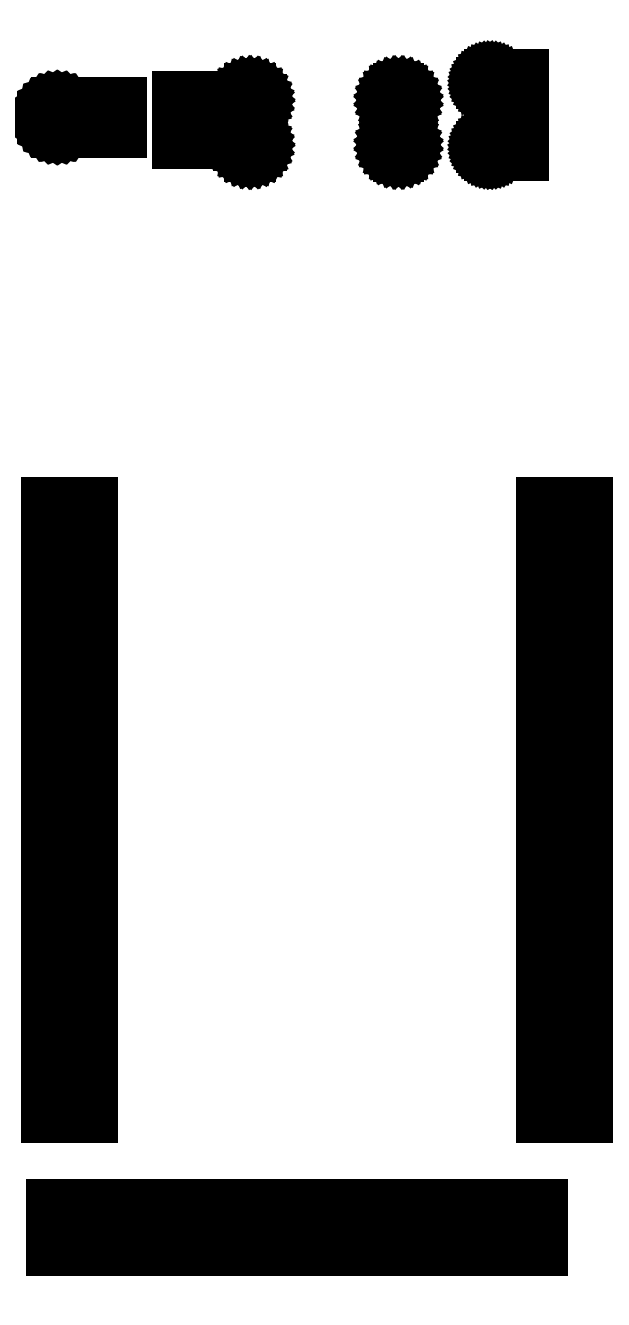
<metadata>
{"format":"dxf","ext":"dxf","renderer":"ezdxf+matplotlib","layout":"modelspace","background":"white","min_lineweight":24,"dpi":150}
</metadata>
<code>
0
SECTION
2
ENTITIES
0
LINE
8
BLACK
10
109.6
20
-137.3
11
59.05
21
-137.3
0
LINE
8
BLACK
10
59.05
20
-137.3
11
59.05
21
-132.5
0
LINE
8
BLACK
10
59.05
20
-132.5
11
109.6
21
-132.5
0
LINE
8
BLACK
10
109.6
20
-132.5
11
109.6
21
-137.3
0
LINE
8
BLACK
10
114.2
20
-123.6
11
109.3
21
-123.6
0
LINE
8
BLACK
10
109.3
20
-123.6
11
109.3
21
-60.32
0
LINE
8
BLACK
10
109.3
20
-60.32
11
114.2
21
-60.32
0
LINE
8
BLACK
10
114.2
20
-60.32
11
114.2
21
-123.6
0
LINE
8
BLACK
10
63.38
20
-123.6
11
58.54
21
-123.6
0
LINE
8
BLACK
10
58.54
20
-123.6
11
58.54
21
-60.32
0
LINE
8
BLACK
10
58.54
20
-60.32
11
63.38
21
-60.32
0
LINE
8
BLACK
10
63.38
20
-60.32
11
63.38
21
-123.6
0
LINE
8
BLACK
10
94.99
20
-22.39
11
95.22
21
-22.46
0
LINE
8
BLACK
10
95.22
20
-22.46
11
95.44
21
-22.58
0
LINE
8
BLACK
10
95.44
20
-22.58
11
95.63
21
-22.73
0
LINE
8
BLACK
10
95.63
20
-22.73
11
95.79
21
-22.92
0
LINE
8
BLACK
10
95.79
20
-22.92
11
95.9
21
-23.14
0
LINE
8
BLACK
10
95.9
20
-23.14
11
95.97
21
-23.38
0
LINE
8
BLACK
10
95.97
20
-23.38
11
96
21
-23.62
0
LINE
8
BLACK
10
96
20
-23.62
11
95.97
21
-23.87
0
LINE
8
BLACK
10
95.97
20
-23.87
11
95.9
21
-24.1
0
LINE
8
BLACK
10
95.9
20
-24.1
11
95.79
21
-24.32
0
LINE
8
BLACK
10
95.79
20
-24.32
11
95.63
21
-24.51
0
LINE
8
BLACK
10
95.63
20
-24.51
11
95.44
21
-24.67
0
LINE
8
BLACK
10
95.44
20
-24.67
11
95.22
21
-24.78
0
LINE
8
BLACK
10
95.22
20
-24.78
11
94.99
21
-24.85
0
LINE
8
BLACK
10
94.99
20
-24.85
11
94.8
21
-24.87
0
LINE
8
BLACK
10
94.8
20
-24.87
11
94.68
21
-24.87
0
LINE
8
BLACK
10
94.68
20
-24.87
11
94.5
21
-24.85
0
LINE
8
BLACK
10
94.5
20
-24.85
11
94.26
21
-24.78
0
LINE
8
BLACK
10
94.26
20
-24.78
11
94.04
21
-24.67
0
LINE
8
BLACK
10
94.04
20
-24.67
11
93.85
21
-24.51
0
LINE
8
BLACK
10
93.85
20
-24.51
11
93.7
21
-24.32
0
LINE
8
BLACK
10
93.7
20
-24.32
11
93.58
21
-24.1
0
LINE
8
BLACK
10
93.58
20
-24.1
11
93.51
21
-23.87
0
LINE
8
BLACK
10
93.51
20
-23.87
11
93.48
21
-23.62
0
LINE
8
BLACK
10
93.48
20
-23.62
11
93.51
21
-23.38
0
LINE
8
BLACK
10
93.51
20
-23.38
11
93.58
21
-23.14
0
LINE
8
BLACK
10
93.58
20
-23.14
11
93.7
21
-22.92
0
LINE
8
BLACK
10
93.7
20
-22.92
11
93.85
21
-22.73
0
LINE
8
BLACK
10
93.85
20
-22.73
11
94.04
21
-22.58
0
LINE
8
BLACK
10
94.04
20
-22.58
11
94.26
21
-22.46
0
LINE
8
BLACK
10
94.26
20
-22.46
11
94.5
21
-22.39
0
LINE
8
BLACK
10
94.5
20
-22.39
11
94.68
21
-22.37
0
LINE
8
BLACK
10
94.68
20
-22.37
11
94.8
21
-22.37
0
LINE
8
BLACK
10
94.8
20
-22.37
11
94.99
21
-22.39
0
LINE
8
BLACK
10
79.87
20
-22.42
11
79.97
21
-22.46
0
LINE
8
BLACK
10
79.97
20
-22.46
11
80.09
21
-22.51
0
LINE
8
BLACK
10
80.09
20
-22.51
11
80.3
21
-22.65
0
LINE
8
BLACK
10
80.3
20
-22.65
11
80.47
21
-22.82
0
LINE
8
BLACK
10
80.47
20
-22.82
11
80.61
21
-23.03
0
LINE
8
BLACK
10
80.61
20
-23.03
11
80.61
21
-23.03
0
LINE
8
BLACK
10
80.61
20
-23.03
11
80.7
21
-23.26
0
LINE
8
BLACK
10
80.7
20
-23.26
11
80.75
21
-23.5
0
LINE
8
BLACK
10
80.75
20
-23.5
11
80.75
21
-23.75
0
LINE
8
BLACK
10
80.75
20
-23.75
11
80.7
21
-23.99
0
LINE
8
BLACK
10
80.7
20
-23.99
11
80.64
21
-24.15
0
LINE
8
BLACK
10
80.64
20
-24.15
11
80.61
21
-24.21
0
LINE
8
BLACK
10
80.61
20
-24.21
11
80.47
21
-24.42
0
LINE
8
BLACK
10
80.47
20
-24.42
11
80.3
21
-24.59
0
LINE
8
BLACK
10
80.3
20
-24.59
11
80.09
21
-24.73
0
LINE
8
BLACK
10
80.09
20
-24.73
11
80.09
21
-24.73
0
LINE
8
BLACK
10
80.09
20
-24.73
11
80.09
21
-24.73
0
LINE
8
BLACK
10
80.09
20
-24.73
11
79.87
21
-24.82
0
LINE
8
BLACK
10
79.87
20
-24.82
11
79.63
21
-24.87
0
LINE
8
BLACK
10
79.63
20
-24.87
11
79.38
21
-24.87
0
LINE
8
BLACK
10
79.38
20
-24.87
11
79.14
21
-24.82
0
LINE
8
BLACK
10
79.14
20
-24.82
11
78.91
21
-24.73
0
LINE
8
BLACK
10
78.91
20
-24.73
11
78.91
21
-24.73
0
LINE
8
BLACK
10
78.91
20
-24.73
11
78.91
21
-24.73
0
LINE
8
BLACK
10
78.91
20
-24.73
11
78.7
21
-24.59
0
LINE
8
BLACK
10
78.7
20
-24.59
11
78.53
21
-24.42
0
LINE
8
BLACK
10
78.53
20
-24.42
11
78.39
21
-24.21
0
LINE
8
BLACK
10
78.39
20
-24.21
11
78.37
21
-24.15
0
LINE
8
BLACK
10
78.37
20
-24.15
11
78.3
21
-23.99
0
LINE
8
BLACK
10
78.3
20
-23.99
11
78.25
21
-23.75
0
LINE
8
BLACK
10
78.25
20
-23.75
11
78.25
21
-23.5
0
LINE
8
BLACK
10
78.25
20
-23.5
11
78.3
21
-23.26
0
LINE
8
BLACK
10
78.3
20
-23.26
11
78.39
21
-23.03
0
LINE
8
BLACK
10
78.39
20
-23.03
11
78.39
21
-23.03
0
LINE
8
BLACK
10
78.39
20
-23.03
11
78.53
21
-22.82
0
LINE
8
BLACK
10
78.53
20
-22.82
11
78.7
21
-22.65
0
LINE
8
BLACK
10
78.7
20
-22.65
11
78.91
21
-22.51
0
LINE
8
BLACK
10
78.91
20
-22.51
11
79.04
21
-22.46
0
LINE
8
BLACK
10
79.04
20
-22.46
11
79.14
21
-22.42
0
LINE
8
BLACK
10
79.14
20
-22.42
11
79.38
21
-22.37
0
LINE
8
BLACK
10
79.38
20
-22.37
11
79.63
21
-22.37
0
LINE
8
BLACK
10
79.63
20
-22.37
11
79.87
21
-22.42
0
LINE
8
BLACK
10
107.6
20
-24.83
11
105.7
21
-24.83
0
LINE
8
BLACK
10
105.7
20
-24.83
11
105.7
21
-22.93
0
LINE
8
BLACK
10
105.7
20
-22.93
11
107.6
21
-22.93
0
LINE
8
BLACK
10
107.6
20
-22.93
11
107.6
21
-24.83
0
LINE
8
BLACK
10
104.4
20
-22.96
11
104.6
21
-23.03
0
LINE
8
BLACK
10
104.6
20
-23.03
11
104.6
21
-23.03
0
LINE
8
BLACK
10
104.6
20
-23.03
11
104.7
21
-23.14
0
LINE
8
BLACK
10
104.7
20
-23.14
11
104.9
21
-23.27
0
LINE
8
BLACK
10
104.9
20
-23.27
11
104.9
21
-23.27
0
LINE
8
BLACK
10
104.9
20
-23.27
11
105
21
-23.43
0
LINE
8
BLACK
10
105
20
-23.43
11
105.1
21
-23.6
0
LINE
8
BLACK
10
105.1
20
-23.6
11
105.1
21
-23.78
0
LINE
8
BLACK
10
105.1
20
-23.78
11
105.1
21
-23.97
0
LINE
8
BLACK
10
105.1
20
-23.97
11
105.1
21
-24.15
0
LINE
8
BLACK
10
105.1
20
-24.15
11
105
21
-24.33
0
LINE
8
BLACK
10
105
20
-24.33
11
105
21
-24.33
0
LINE
8
BLACK
10
105
20
-24.33
11
104.9
21
-24.48
0
LINE
8
BLACK
10
104.9
20
-24.48
11
104.7
21
-24.61
0
LINE
8
BLACK
10
104.7
20
-24.61
11
104.7
21
-24.67
0
LINE
8
BLACK
10
104.7
20
-24.67
11
104.6
21
-24.72
0
LINE
8
BLACK
10
104.6
20
-24.72
11
104.4
21
-24.79
0
LINE
8
BLACK
10
104.4
20
-24.79
11
104.2
21
-24.83
0
LINE
8
BLACK
10
104.2
20
-24.83
11
104
21
-24.83
0
LINE
8
BLACK
10
104
20
-24.83
11
103.9
21
-24.79
0
LINE
8
BLACK
10
103.9
20
-24.79
11
103.7
21
-24.72
0
LINE
8
BLACK
10
103.7
20
-24.72
11
103.6
21
-24.67
0
LINE
8
BLACK
10
103.6
20
-24.67
11
103.5
21
-24.61
0
LINE
8
BLACK
10
103.5
20
-24.61
11
103.4
21
-24.48
0
LINE
8
BLACK
10
103.4
20
-24.48
11
103.3
21
-24.33
0
LINE
8
BLACK
10
103.3
20
-24.33
11
103.3
21
-24.33
0
LINE
8
BLACK
10
103.3
20
-24.33
11
103.2
21
-24.15
0
LINE
8
BLACK
10
103.2
20
-24.15
11
103.2
21
-23.97
0
LINE
8
BLACK
10
103.2
20
-23.97
11
103.2
21
-23.78
0
LINE
8
BLACK
10
103.2
20
-23.78
11
103.2
21
-23.6
0
LINE
8
BLACK
10
103.2
20
-23.6
11
103.3
21
-23.43
0
LINE
8
BLACK
10
103.3
20
-23.43
11
103.4
21
-23.27
0
LINE
8
BLACK
10
103.4
20
-23.27
11
103.4
21
-23.27
0
LINE
8
BLACK
10
103.4
20
-23.27
11
103.5
21
-23.14
0
LINE
8
BLACK
10
103.5
20
-23.14
11
103.7
21
-23.03
0
LINE
8
BLACK
10
103.7
20
-23.03
11
103.7
21
-23.03
0
LINE
8
BLACK
10
103.7
20
-23.03
11
103.9
21
-22.96
0
LINE
8
BLACK
10
103.9
20
-22.96
11
104
21
-22.93
0
LINE
8
BLACK
10
104
20
-22.93
11
104.2
21
-22.93
0
LINE
8
BLACK
10
104.2
20
-22.93
11
104.4
21
-22.96
0
LINE
8
BLACK
10
76.84
20
-23.5
11
72
21
-23.5
0
LINE
8
BLACK
10
72
20
-23.5
11
72
21
-18.66
0
LINE
8
BLACK
10
72
20
-18.66
11
76.84
21
-18.66
0
LINE
8
BLACK
10
76.84
20
-18.66
11
76.84
21
-23.5
0
LINE
8
BLACK
10
66.32
20
-22.38
11
63.22
21
-22.38
0
LINE
8
BLACK
10
63.22
20
-22.38
11
63.22
21
-19.28
0
LINE
8
BLACK
10
63.22
20
-19.28
11
66.32
21
-19.28
0
LINE
8
BLACK
10
66.32
20
-19.28
11
66.32
21
-22.38
0
LINE
8
BLACK
10
59.93
20
-19.3
11
60.14
21
-19.34
0
LINE
8
BLACK
10
60.14
20
-19.34
11
60.42
21
-19.45
0
LINE
8
BLACK
10
60.42
20
-19.45
11
60.68
21
-19.62
0
LINE
8
BLACK
10
60.68
20
-19.62
11
60.89
21
-19.84
0
LINE
8
BLACK
10
60.89
20
-19.84
11
61.06
21
-20.09
0
LINE
8
BLACK
10
61.06
20
-20.09
11
61.18
21
-20.38
0
LINE
8
BLACK
10
61.18
20
-20.38
11
61.24
21
-20.68
0
LINE
8
BLACK
10
61.24
20
-20.68
11
61.24
21
-20.98
0
LINE
8
BLACK
10
61.24
20
-20.98
11
61.18
21
-21.28
0
LINE
8
BLACK
10
61.18
20
-21.28
11
61.06
21
-21.56
0
LINE
8
BLACK
10
61.06
20
-21.56
11
60.89
21
-21.82
0
LINE
8
BLACK
10
60.89
20
-21.82
11
60.68
21
-22.03
0
LINE
8
BLACK
10
60.68
20
-22.03
11
60.42
21
-22.2
0
LINE
8
BLACK
10
60.42
20
-22.2
11
60.14
21
-22.32
0
LINE
8
BLACK
10
60.14
20
-22.32
11
59.99
21
-22.35
0
LINE
8
BLACK
10
59.99
20
-22.35
11
59.84
21
-22.38
0
LINE
8
BLACK
10
59.84
20
-22.38
11
59.54
21
-22.38
0
LINE
8
BLACK
10
59.54
20
-22.38
11
59.39
21
-22.35
0
LINE
8
BLACK
10
59.39
20
-22.35
11
59.24
21
-22.32
0
LINE
8
BLACK
10
59.24
20
-22.32
11
58.96
21
-22.2
0
LINE
8
BLACK
10
58.96
20
-22.2
11
58.7
21
-22.03
0
LINE
8
BLACK
10
58.7
20
-22.03
11
58.49
21
-21.82
0
LINE
8
BLACK
10
58.49
20
-21.82
11
58.32
21
-21.56
0
LINE
8
BLACK
10
58.32
20
-21.56
11
58.2
21
-21.28
0
LINE
8
BLACK
10
58.2
20
-21.28
11
58.14
21
-20.98
0
LINE
8
BLACK
10
58.14
20
-20.98
11
58.14
21
-20.68
0
LINE
8
BLACK
10
58.14
20
-20.68
11
58.2
21
-20.38
0
LINE
8
BLACK
10
58.2
20
-20.38
11
58.32
21
-20.09
0
LINE
8
BLACK
10
58.32
20
-20.09
11
58.49
21
-19.84
0
LINE
8
BLACK
10
58.49
20
-19.84
11
58.7
21
-19.62
0
LINE
8
BLACK
10
58.7
20
-19.62
11
58.96
21
-19.45
0
LINE
8
BLACK
10
58.96
20
-19.45
11
59.24
21
-19.34
0
LINE
8
BLACK
10
59.24
20
-19.34
11
59.45
21
-19.3
0
LINE
8
BLACK
10
59.45
20
-19.3
11
59.54
21
-19.28
0
LINE
8
BLACK
10
59.54
20
-19.28
11
59.84
21
-19.28
0
LINE
8
BLACK
10
59.84
20
-19.28
11
59.93
21
-19.3
0
LINE
8
BLACK
10
79.87
20
-17.85
11
79.97
21
-17.89
0
LINE
8
BLACK
10
79.97
20
-17.89
11
80.09
21
-17.94
0
LINE
8
BLACK
10
80.09
20
-17.94
11
80.3
21
-18.08
0
LINE
8
BLACK
10
80.3
20
-18.08
11
80.47
21
-18.25
0
LINE
8
BLACK
10
80.47
20
-18.25
11
80.61
21
-18.46
0
LINE
8
BLACK
10
80.61
20
-18.46
11
80.7
21
-18.69
0
LINE
8
BLACK
10
80.7
20
-18.69
11
80.75
21
-18.93
0
LINE
8
BLACK
10
80.75
20
-18.93
11
80.75
21
-19.17
0
LINE
8
BLACK
10
80.75
20
-19.17
11
80.7
21
-19.41
0
LINE
8
BLACK
10
80.7
20
-19.41
11
80.61
21
-19.64
0
LINE
8
BLACK
10
80.61
20
-19.64
11
80.47
21
-19.85
0
LINE
8
BLACK
10
80.47
20
-19.85
11
80.3
21
-20.02
0
LINE
8
BLACK
10
80.3
20
-20.02
11
80.09
21
-20.16
0
LINE
8
BLACK
10
80.09
20
-20.16
11
80.09
21
-20.16
0
LINE
8
BLACK
10
80.09
20
-20.16
11
80.09
21
-20.16
0
LINE
8
BLACK
10
80.09
20
-20.16
11
79.87
21
-20.25
0
LINE
8
BLACK
10
79.87
20
-20.25
11
79.63
21
-20.3
0
LINE
8
BLACK
10
79.63
20
-20.3
11
79.38
21
-20.3
0
LINE
8
BLACK
10
79.38
20
-20.3
11
79.14
21
-20.25
0
LINE
8
BLACK
10
79.14
20
-20.25
11
78.91
21
-20.16
0
LINE
8
BLACK
10
78.91
20
-20.16
11
78.91
21
-20.16
0
LINE
8
BLACK
10
78.91
20
-20.16
11
78.91
21
-20.16
0
LINE
8
BLACK
10
78.91
20
-20.16
11
78.7
21
-20.02
0
LINE
8
BLACK
10
78.7
20
-20.02
11
78.53
21
-19.85
0
LINE
8
BLACK
10
78.53
20
-19.85
11
78.39
21
-19.64
0
LINE
8
BLACK
10
78.39
20
-19.64
11
78.3
21
-19.41
0
LINE
8
BLACK
10
78.3
20
-19.41
11
78.25
21
-19.17
0
LINE
8
BLACK
10
78.25
20
-19.17
11
78.25
21
-18.93
0
LINE
8
BLACK
10
78.25
20
-18.93
11
78.3
21
-18.69
0
LINE
8
BLACK
10
78.3
20
-18.69
11
78.39
21
-18.46
0
LINE
8
BLACK
10
78.39
20
-18.46
11
78.53
21
-18.25
0
LINE
8
BLACK
10
78.53
20
-18.25
11
78.7
21
-18.08
0
LINE
8
BLACK
10
78.7
20
-18.08
11
78.91
21
-17.94
0
LINE
8
BLACK
10
78.91
20
-17.94
11
79.04
21
-17.89
0
LINE
8
BLACK
10
79.04
20
-17.89
11
79.14
21
-17.85
0
LINE
8
BLACK
10
79.14
20
-17.85
11
79.38
21
-17.8
0
LINE
8
BLACK
10
79.38
20
-17.8
11
79.63
21
-17.8
0
LINE
8
BLACK
10
79.63
20
-17.8
11
79.87
21
-17.85
0
LINE
8
BLACK
10
94.99
20
-17.82
11
95.22
21
-17.89
0
LINE
8
BLACK
10
95.22
20
-17.89
11
95.44
21
-18
0
LINE
8
BLACK
10
95.44
20
-18
11
95.63
21
-18.16
0
LINE
8
BLACK
10
95.63
20
-18.16
11
95.79
21
-18.35
0
LINE
8
BLACK
10
95.79
20
-18.35
11
95.9
21
-18.57
0
LINE
8
BLACK
10
95.9
20
-18.57
11
95.97
21
-18.8
0
LINE
8
BLACK
10
95.97
20
-18.8
11
96
21
-19.05
0
LINE
8
BLACK
10
96
20
-19.05
11
95.97
21
-19.3
0
LINE
8
BLACK
10
95.97
20
-19.3
11
95.9
21
-19.53
0
LINE
8
BLACK
10
95.9
20
-19.53
11
95.79
21
-19.75
0
LINE
8
BLACK
10
95.79
20
-19.75
11
95.63
21
-19.94
0
LINE
8
BLACK
10
95.63
20
-19.94
11
95.44
21
-20.1
0
LINE
8
BLACK
10
95.44
20
-20.1
11
95.22
21
-20.21
0
LINE
8
BLACK
10
95.22
20
-20.21
11
94.99
21
-20.28
0
LINE
8
BLACK
10
94.99
20
-20.28
11
94.8
21
-20.3
0
LINE
8
BLACK
10
94.8
20
-20.3
11
94.68
21
-20.3
0
LINE
8
BLACK
10
94.68
20
-20.3
11
94.5
21
-20.28
0
LINE
8
BLACK
10
94.5
20
-20.28
11
94.26
21
-20.21
0
LINE
8
BLACK
10
94.26
20
-20.21
11
94.04
21
-20.1
0
LINE
8
BLACK
10
94.04
20
-20.1
11
93.85
21
-19.94
0
LINE
8
BLACK
10
93.85
20
-19.94
11
93.7
21
-19.75
0
LINE
8
BLACK
10
93.7
20
-19.75
11
93.58
21
-19.53
0
LINE
8
BLACK
10
93.58
20
-19.53
11
93.51
21
-19.3
0
LINE
8
BLACK
10
93.51
20
-19.3
11
93.48
21
-19.05
0
LINE
8
BLACK
10
93.48
20
-19.05
11
93.51
21
-18.8
0
LINE
8
BLACK
10
93.51
20
-18.8
11
93.58
21
-18.57
0
LINE
8
BLACK
10
93.58
20
-18.57
11
93.7
21
-18.35
0
LINE
8
BLACK
10
93.7
20
-18.35
11
93.85
21
-18.16
0
LINE
8
BLACK
10
93.85
20
-18.16
11
94.04
21
-18
0
LINE
8
BLACK
10
94.04
20
-18
11
94.26
21
-17.89
0
LINE
8
BLACK
10
94.26
20
-17.89
11
94.5
21
-17.82
0
LINE
8
BLACK
10
94.5
20
-17.82
11
94.68
21
-17.8
0
LINE
8
BLACK
10
94.68
20
-17.8
11
94.8
21
-17.8
0
LINE
8
BLACK
10
94.8
20
-17.8
11
94.99
21
-17.82
0
LINE
8
BLACK
10
107.6
20
-18.22
11
105.7
21
-18.22
0
LINE
8
BLACK
10
105.7
20
-18.22
11
105.7
21
-16.32
0
LINE
8
BLACK
10
105.7
20
-16.32
11
107.6
21
-16.32
0
LINE
8
BLACK
10
107.6
20
-16.32
11
107.6
21
-18.22
0
LINE
8
BLACK
10
104.4
20
-16.36
11
104.6
21
-16.43
0
LINE
8
BLACK
10
104.6
20
-16.43
11
104.6
21
-16.43
0
LINE
8
BLACK
10
104.6
20
-16.43
11
104.7
21
-16.53
0
LINE
8
BLACK
10
104.7
20
-16.53
11
104.9
21
-16.67
0
LINE
8
BLACK
10
104.9
20
-16.67
11
104.9
21
-16.67
0
LINE
8
BLACK
10
104.9
20
-16.67
11
105
21
-16.82
0
LINE
8
BLACK
10
105
20
-16.82
11
105.1
21
-16.99
0
LINE
8
BLACK
10
105.1
20
-16.99
11
105.1
21
-17.18
0
LINE
8
BLACK
10
105.1
20
-17.18
11
105.1
21
-17.37
0
LINE
8
BLACK
10
105.1
20
-17.37
11
105.1
21
-17.55
0
LINE
8
BLACK
10
105.1
20
-17.55
11
105
21
-17.72
0
LINE
8
BLACK
10
105
20
-17.72
11
105
21
-17.72
0
LINE
8
BLACK
10
105
20
-17.72
11
104.9
21
-17.88
0
LINE
8
BLACK
10
104.9
20
-17.88
11
104.7
21
-18.01
0
LINE
8
BLACK
10
104.7
20
-18.01
11
104.7
21
-18.06
0
LINE
8
BLACK
10
104.7
20
-18.06
11
104.6
21
-18.11
0
LINE
8
BLACK
10
104.6
20
-18.11
11
104.4
21
-18.19
0
LINE
8
BLACK
10
104.4
20
-18.19
11
104.2
21
-18.22
0
LINE
8
BLACK
10
104.2
20
-18.22
11
104
21
-18.22
0
LINE
8
BLACK
10
104
20
-18.22
11
103.9
21
-18.19
0
LINE
8
BLACK
10
103.9
20
-18.19
11
103.7
21
-18.11
0
LINE
8
BLACK
10
103.7
20
-18.11
11
103.6
21
-18.06
0
LINE
8
BLACK
10
103.6
20
-18.06
11
103.5
21
-18.01
0
LINE
8
BLACK
10
103.5
20
-18.01
11
103.4
21
-17.88
0
LINE
8
BLACK
10
103.4
20
-17.88
11
103.3
21
-17.72
0
LINE
8
BLACK
10
103.3
20
-17.72
11
103.3
21
-17.72
0
LINE
8
BLACK
10
103.3
20
-17.72
11
103.2
21
-17.55
0
LINE
8
BLACK
10
103.2
20
-17.55
11
103.2
21
-17.37
0
LINE
8
BLACK
10
103.2
20
-17.37
11
103.2
21
-17.18
0
LINE
8
BLACK
10
103.2
20
-17.18
11
103.2
21
-16.99
0
LINE
8
BLACK
10
103.2
20
-16.99
11
103.3
21
-16.82
0
LINE
8
BLACK
10
103.3
20
-16.82
11
103.4
21
-16.67
0
LINE
8
BLACK
10
103.4
20
-16.67
11
103.4
21
-16.67
0
LINE
8
BLACK
10
103.4
20
-16.67
11
103.5
21
-16.53
0
LINE
8
BLACK
10
103.5
20
-16.53
11
103.7
21
-16.43
0
LINE
8
BLACK
10
103.7
20
-16.43
11
103.7
21
-16.43
0
LINE
8
BLACK
10
103.7
20
-16.43
11
103.9
21
-16.36
0
LINE
8
BLACK
10
103.9
20
-16.36
11
104
21
-16.32
0
LINE
8
BLACK
10
104
20
-16.32
11
104.2
21
-16.32
0
LINE
8
BLACK
10
104.2
20
-16.32
11
104.4
21
-16.36
0
ENDSEC
0
EOF

</code>
